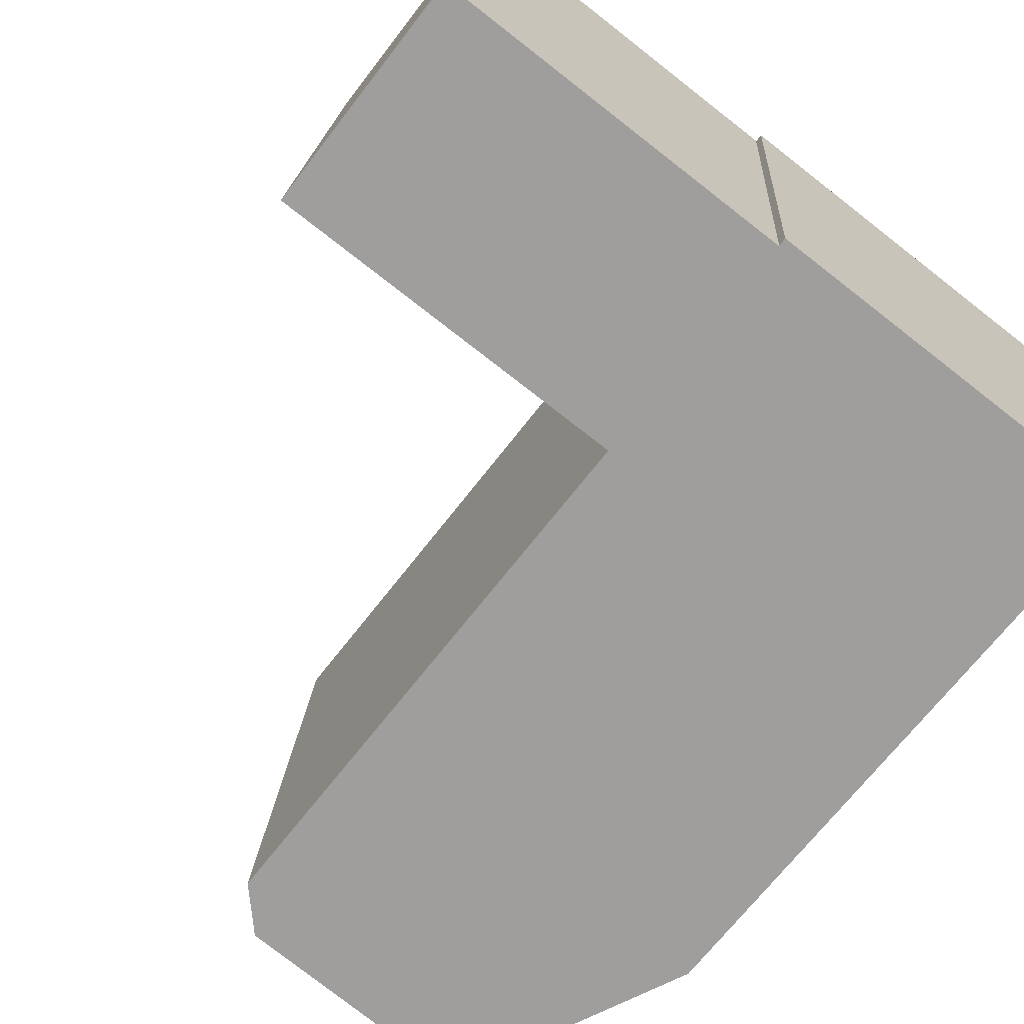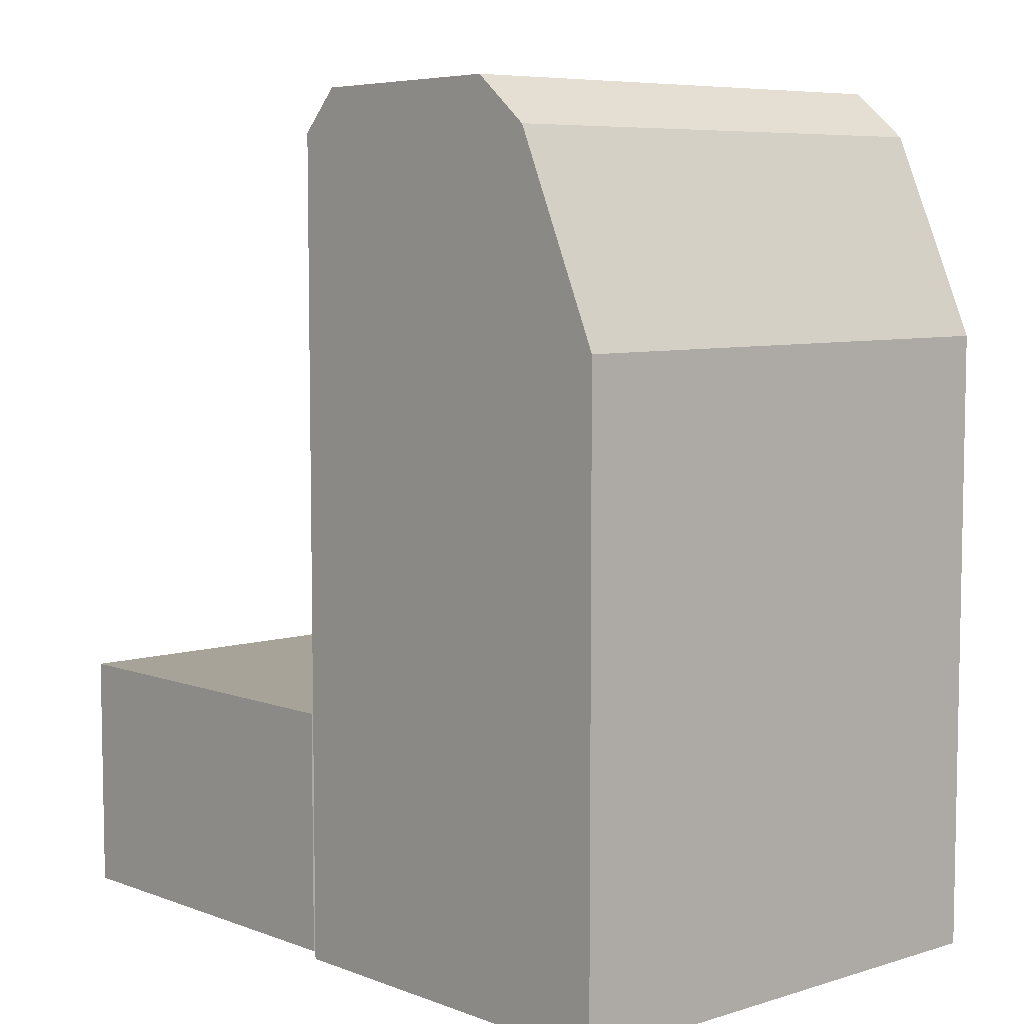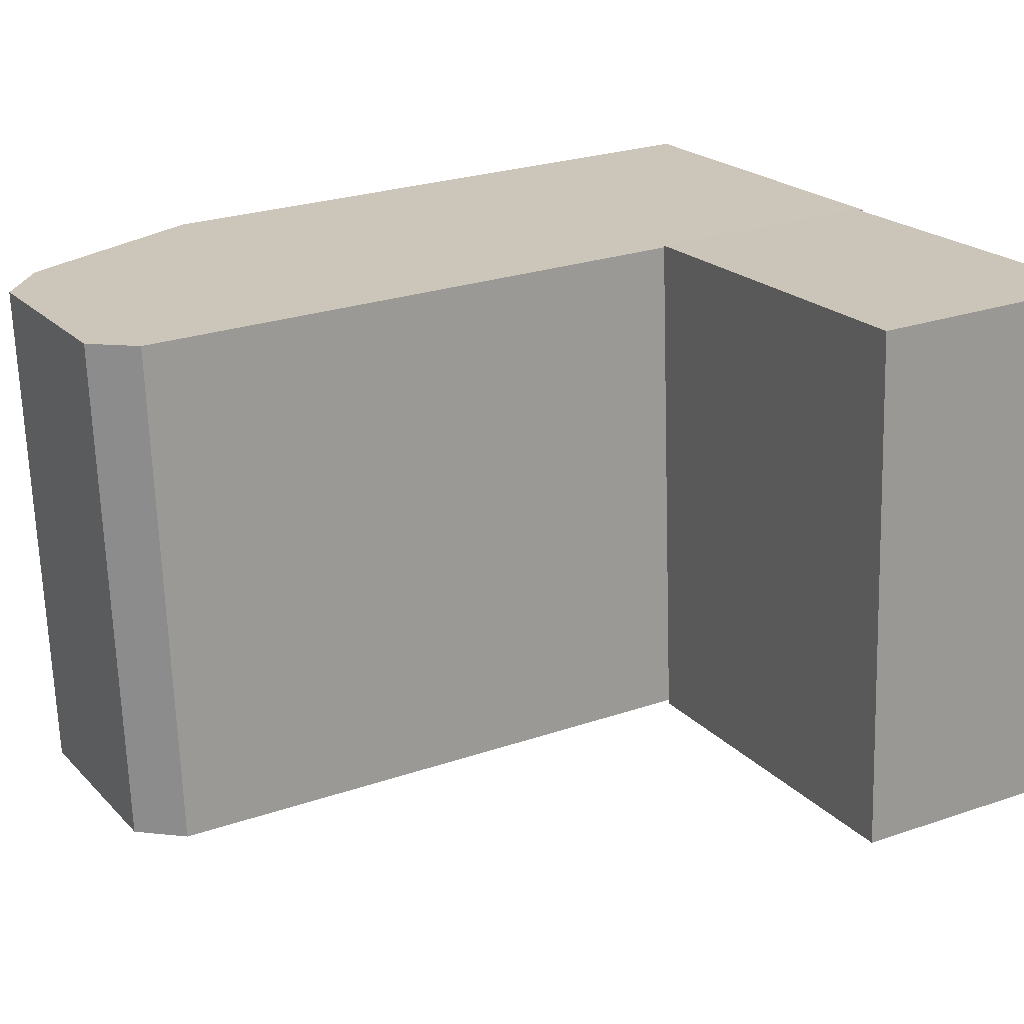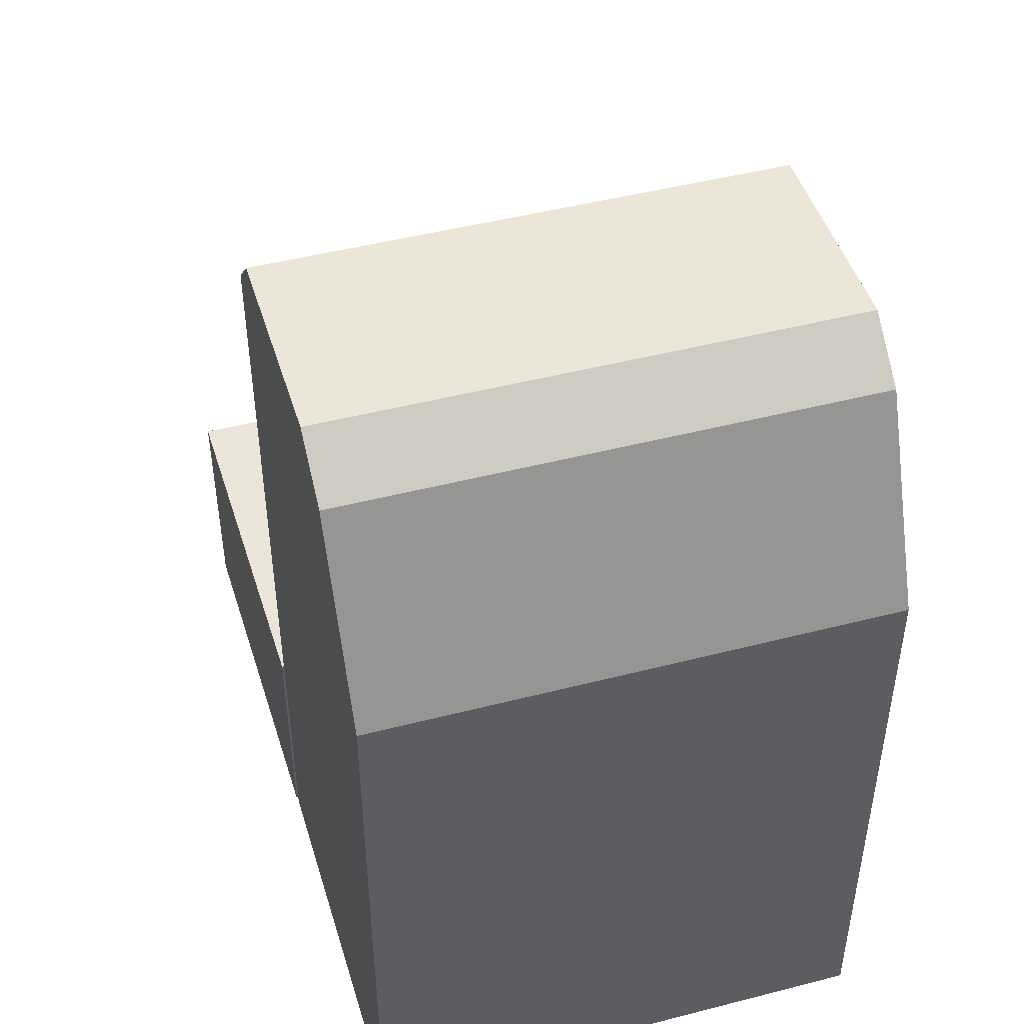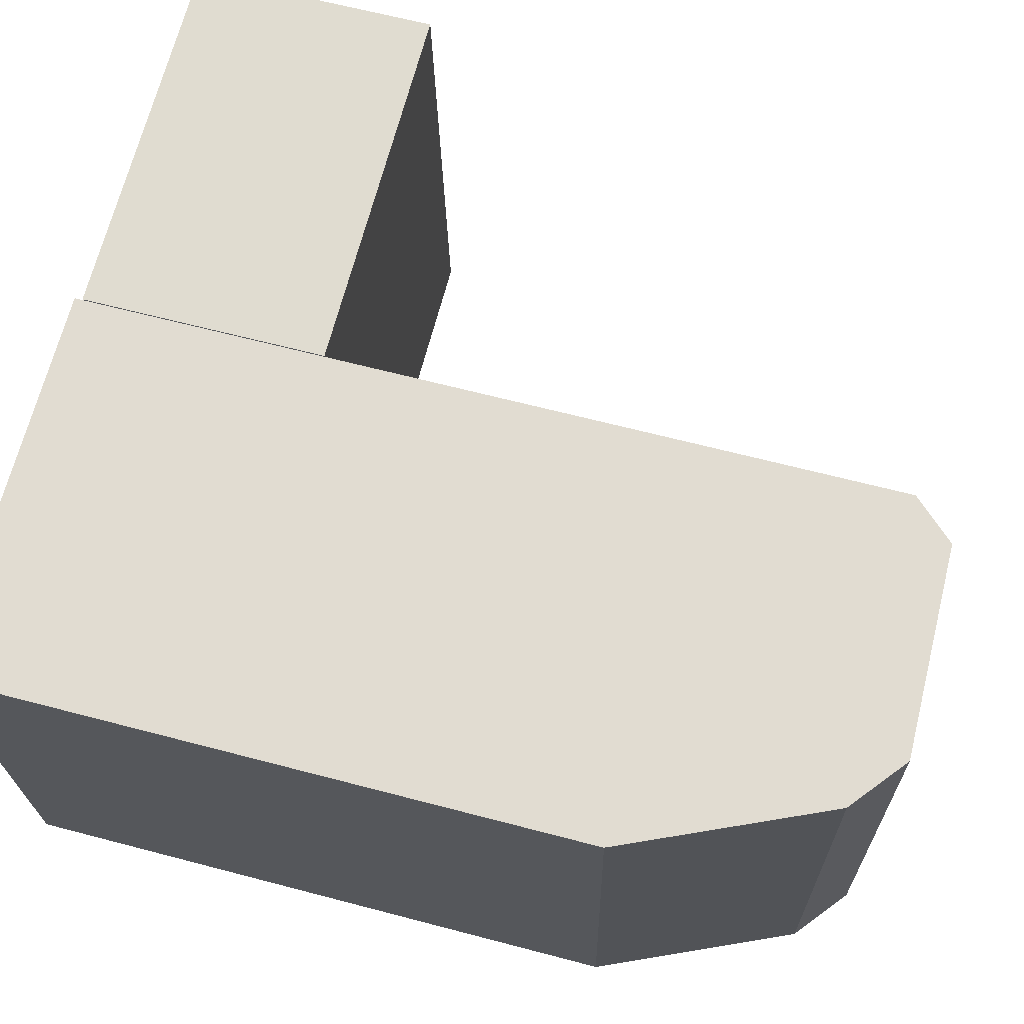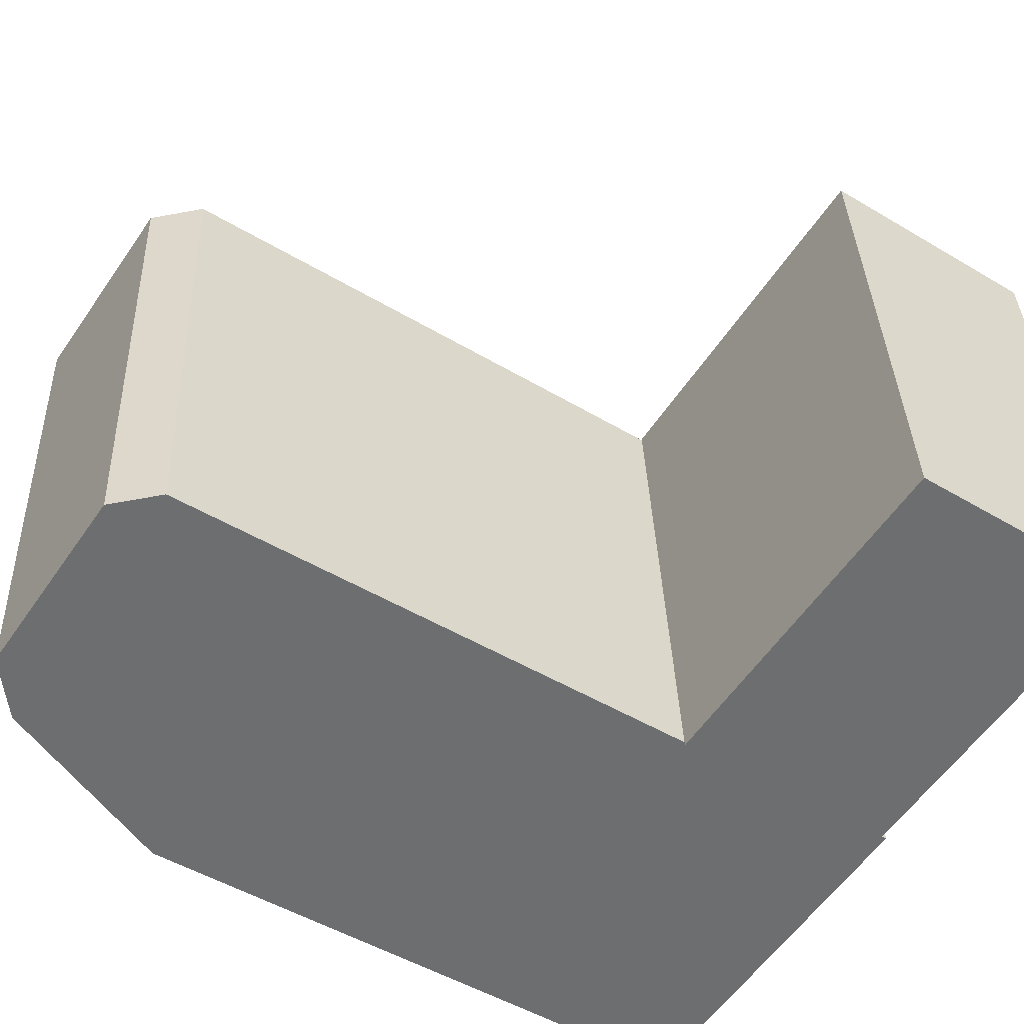
<metadata>
{"format":"obj","ext":"obj","renderer":"f3d","projection":"perspective","resolution":1024,"background":"white","views":[{"elev":-68.8,"azim":-37.6,"up":"+Z"},{"elev":6.8,"azim":52.1,"up":"+Y"},{"elev":25.4,"azim":-118.9,"up":"+Z"},{"elev":47.5,"azim":77.8,"up":"+Y"},{"elev":64.2,"azim":104.9,"up":"+Z"},{"elev":-50.3,"azim":-123.2,"up":"+Z"}]}
</metadata>
<code>
v  -0.009915 8.227 -0.1465
v  0.4113 8.227 17.63
v  1.212 8.227 17.56
v  -11.48 8.227 18.68
v  -11.89 8.227 12.17
v  -12.61 8.227 0.8511
v  -1.064 8.227 -0.06316
v  14.54 20.86 16.44
v  10.35 27.57 -0.8184
v  11.55 27.57 16.68
v  13.34 20.86 -1.054
v  11.55 27.57 16.68
v  8.462 29.1 -0.6696
v  9.67 29.1 16.83
v  10.35 27.57 -0.8184
v  1.315 28.99 -0.1048
v  2.523 28.99 17.39
v  0.0005946 27.57 -0.0008802
v  1.209 27.57 17.5
v  1.212 -1.075e-15 17.56
v  -1.064 3.851e-18 -0.0629
v  -0.01009 8.956e-18 -0.1463
v  -12.61 -5.213e-17 0.8514
v  -11.89 -7.454e-16 12.17
v  0.4111 -1.08e-15 17.63
v  -11.48 -1.144e-15 18.68
v  14.54 -0.28 16.44
v  10.34 -0.28 -0.8175
v  13.33 -0.28 -1.054
v  8.462 -0.28 -0.6687
v  1.315 -0.28 -0.1039
v  0 -0.28 -1.714e-17
v  11.55 -0.28 16.68
v  1.208 -0.28 17.5
v  9.67 -0.28 16.83
v  2.523 -0.28 17.39
g defaultobject
f 1 2 3
f 2 1 4
f 4 1 5
f 5 1 6
f 6 1 7
f 8 9 10
f 9 8 11
f 12 13 14
f 13 12 15
f 14 16 17
f 16 14 13
f 17 18 19
f 18 17 16
f 20 21 22
f 21 20 23
f 23 20 24
f 24 20 25
f 24 25 26
f 27 28 29
f 28 27 30
f 30 27 31
f 31 27 32
f 32 27 33
f 32 33 34
f 34 33 35
f 34 35 36
f 15 16 13
f 16 15 18
f 18 15 28
f 18 28 30
f 18 30 31
f 18 31 32
f 17 12 14
f 12 17 19
f 12 19 33
f 33 19 34
f 33 34 35
f 35 34 36
f 15 29 28
f 29 15 11
f 11 15 9
f 29 8 27
f 8 29 11
f 8 33 27
f 33 8 12
f 12 8 10
f 19 32 34
f 32 19 18
f 22 3 20
f 3 22 1
f 7 22 21
f 22 7 1
f 6 21 23
f 21 6 7
f 5 23 24
f 23 5 6
f 4 24 26
f 24 4 5
f 25 4 26
f 4 25 2
f 20 2 25
f 2 20 3

</code>
